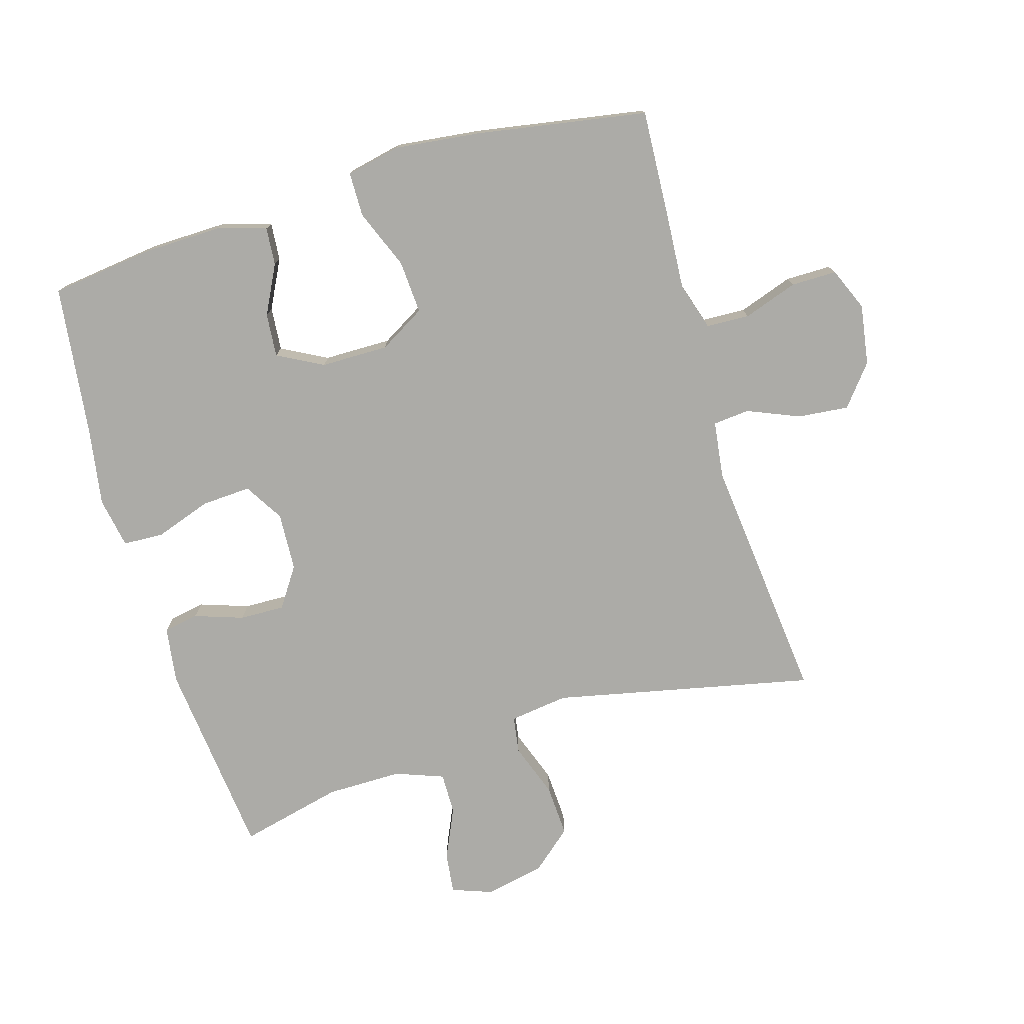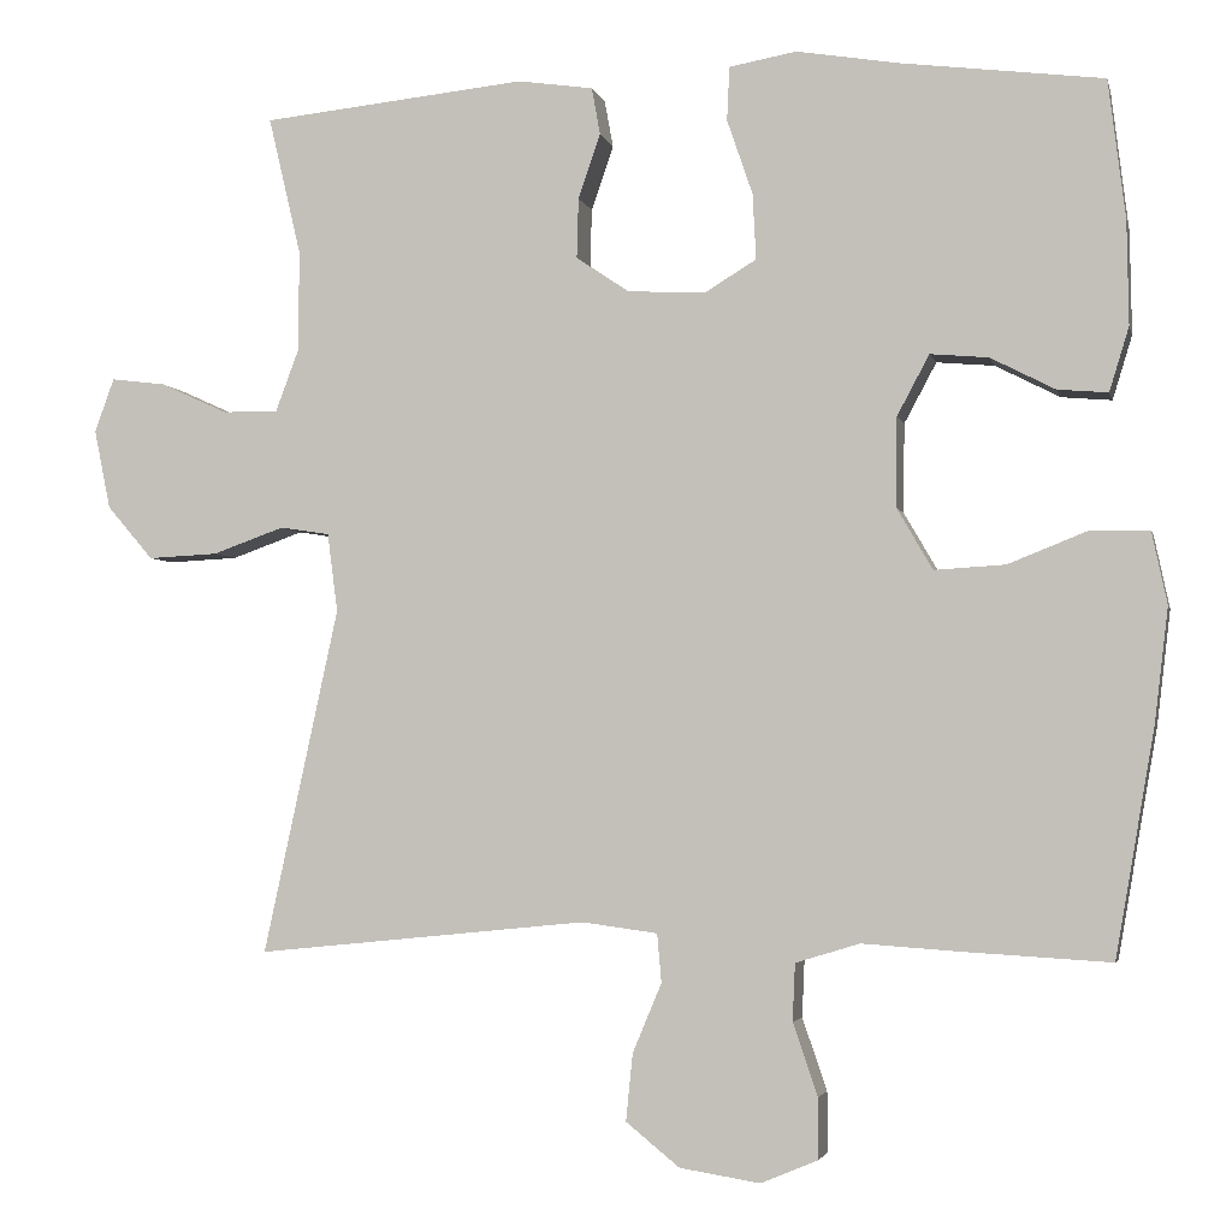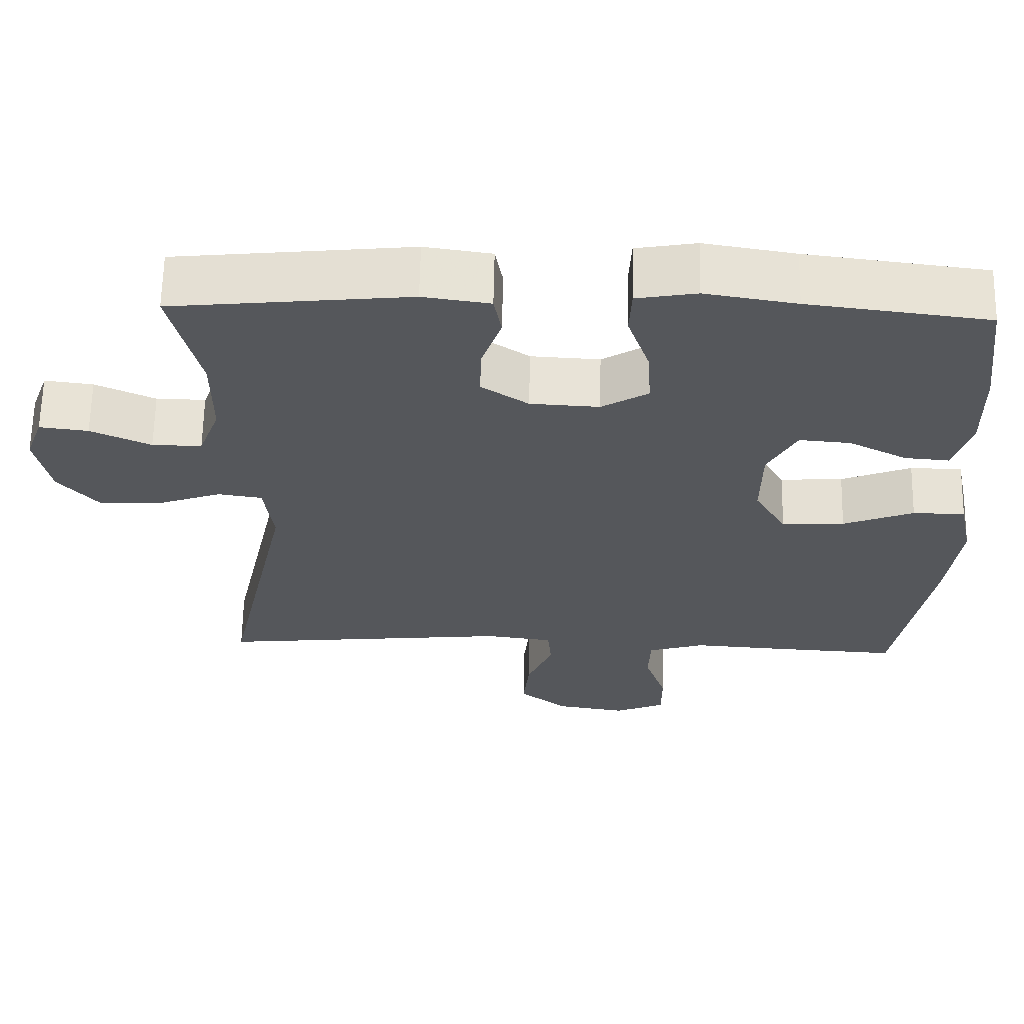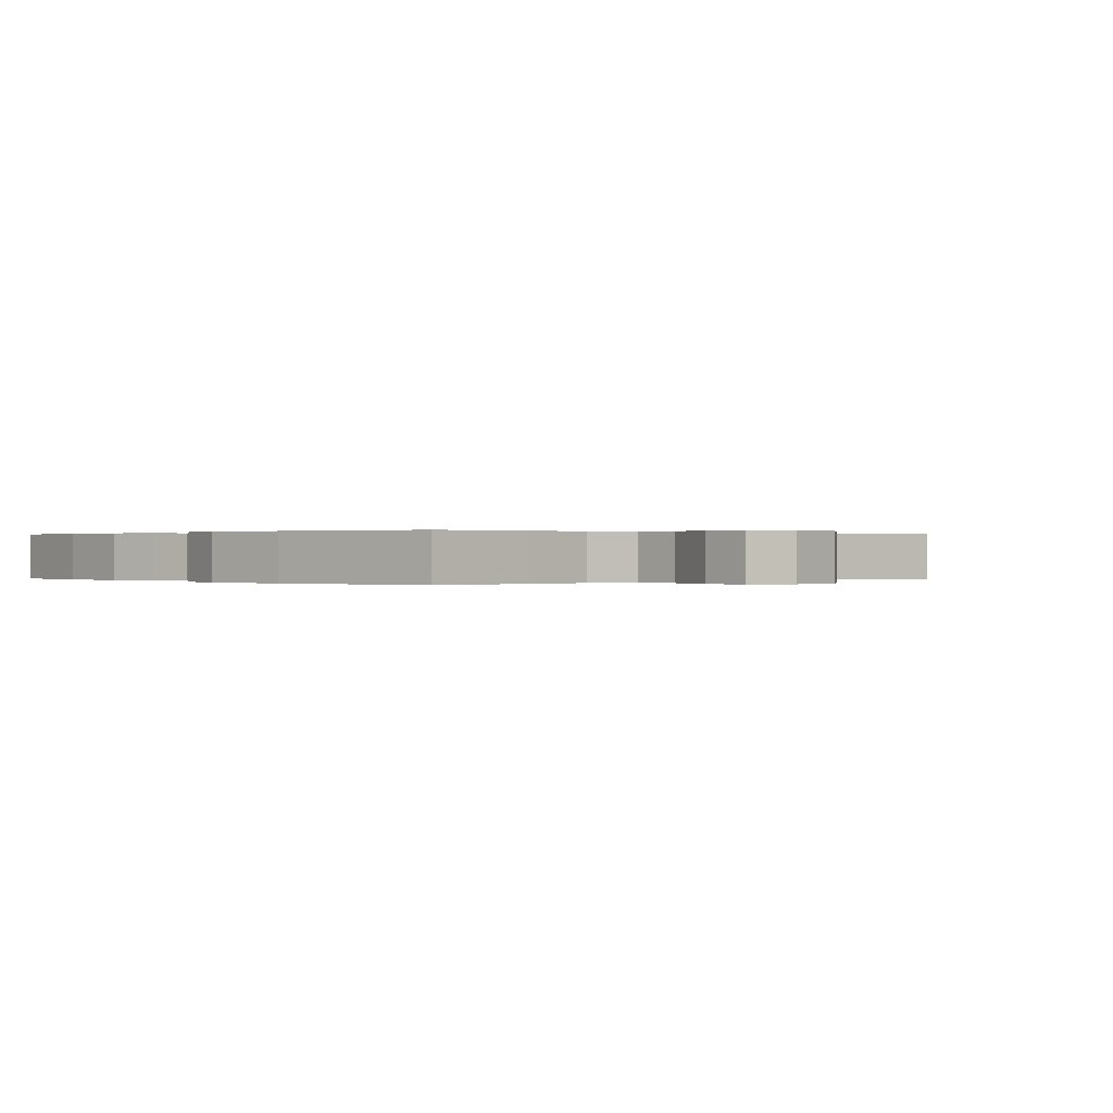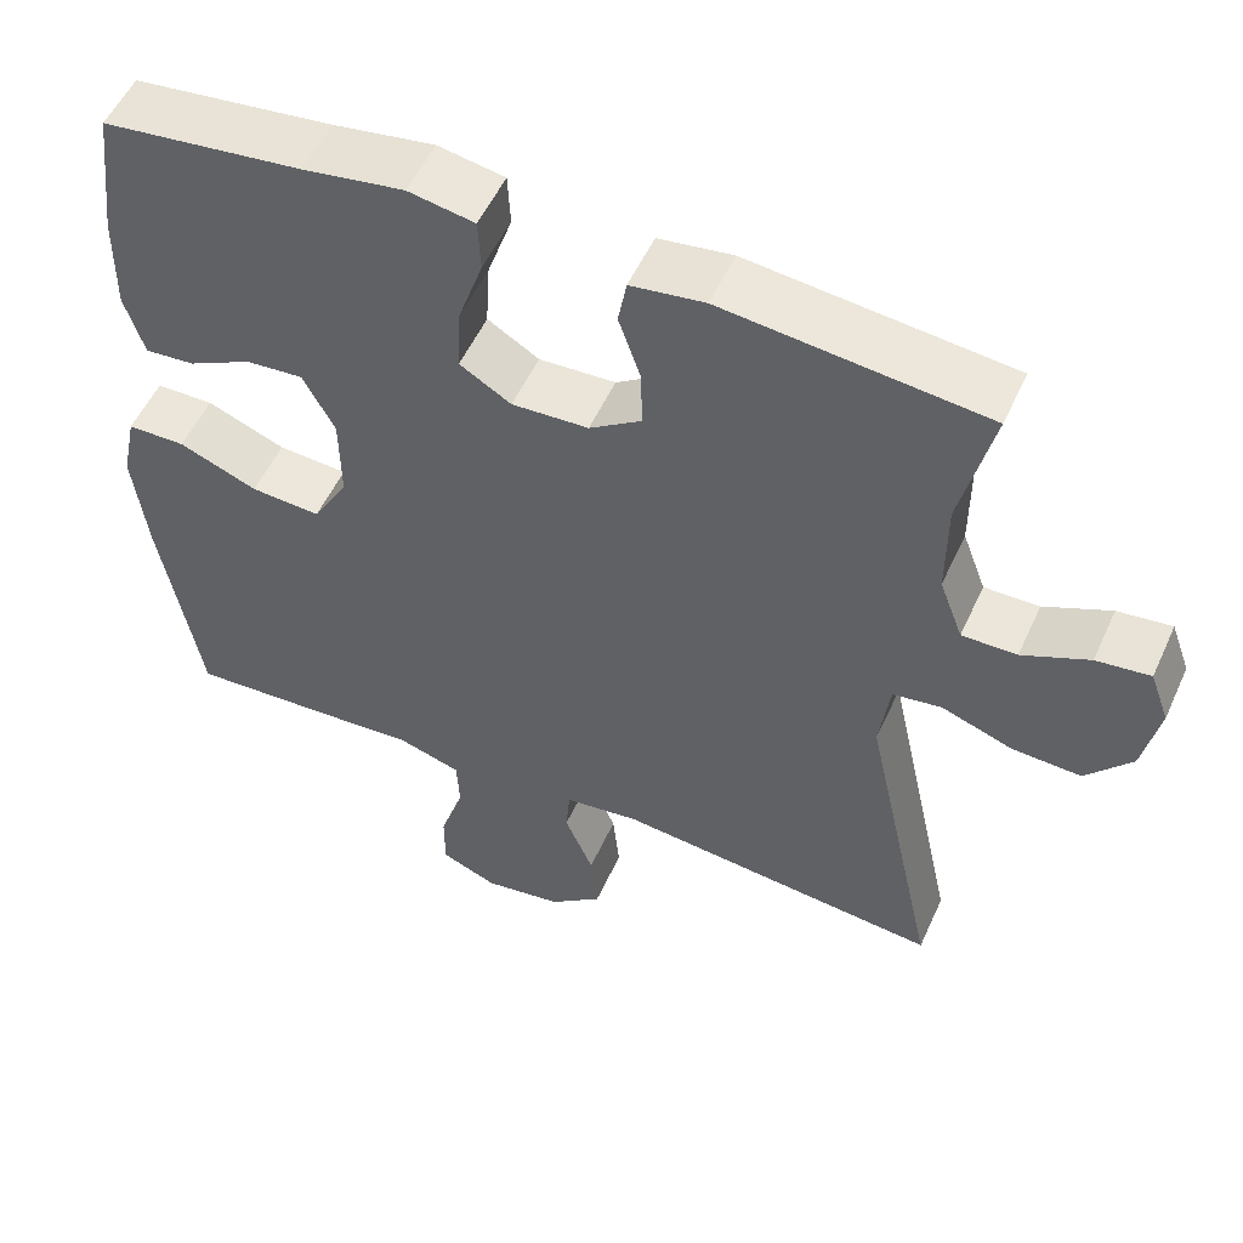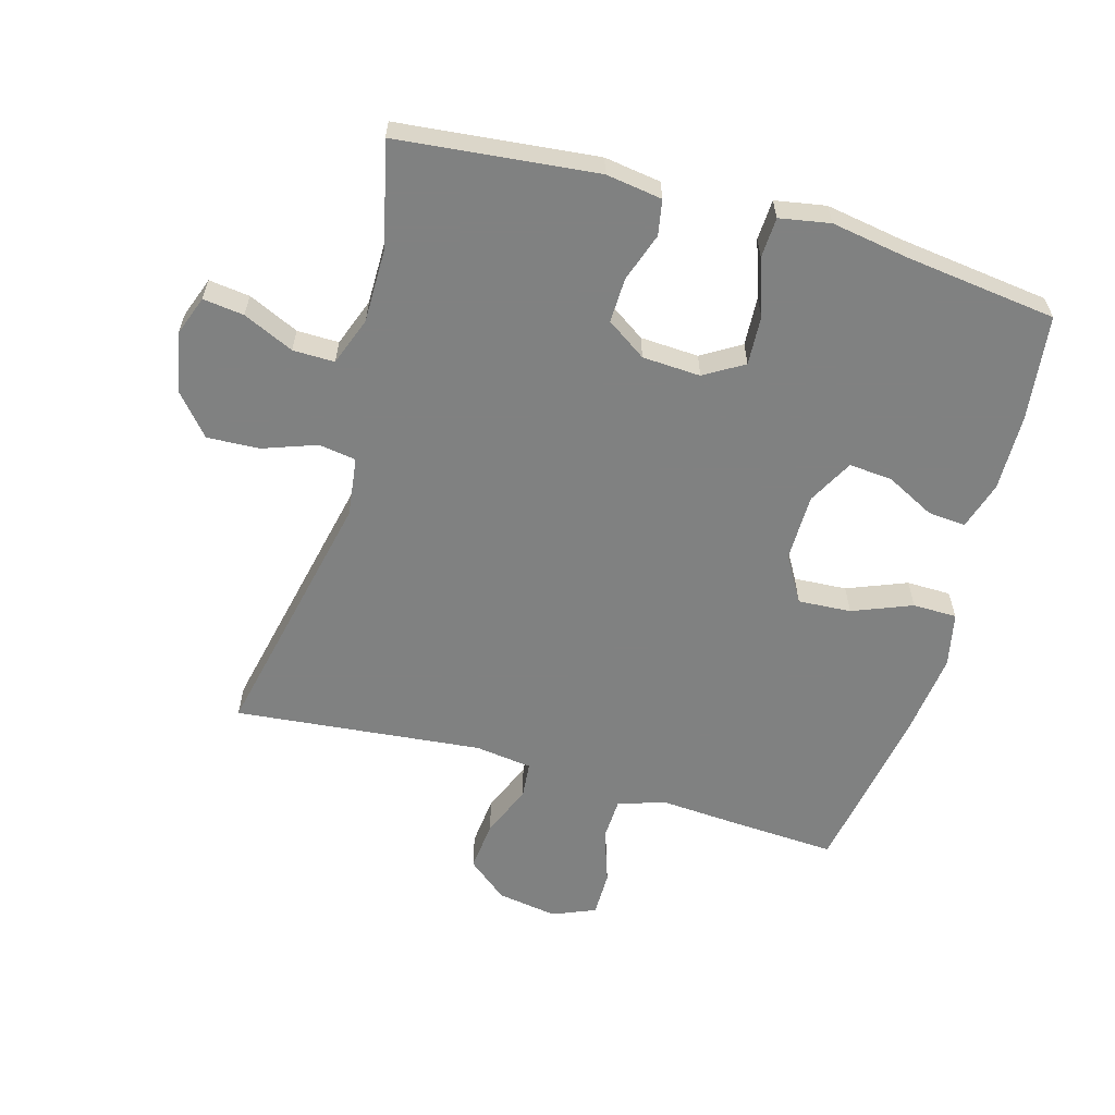
<metadata>
{"format":"obj","ext":"obj","renderer":"f3d","projection":"perspective","resolution":1024,"background":"white","views":[{"elev":-76.2,"azim":106.7,"up":"+Y"},{"elev":-3.2,"azim":12.5,"up":"+Z"},{"elev":63.4,"azim":1.1,"up":"+Z"},{"elev":0.1,"azim":137.4,"up":"+Y"},{"elev":53.8,"azim":-155.8,"up":"+Z"},{"elev":-60.3,"azim":-15.8,"up":"+Y"}]}
</metadata>
<code>
v 0.5 0.07 0.5
v 0.52 0.07 0.337
v 0.522 0.07 0.216
v 0.499 0.07 0.141
v 0.44 0.07 0.146
v 0.364 0.07 0.185
v 0.296 0.07 0.191
v 0.258 0.07 0.12
v 0.257 0.07 0.015
v 0.299 0.07 -0.057
v 0.382 0.07 -0.052
v 0.475 0.07 -0.015
v 0.544 0.07 -0.016
v 0.562 0.07 -0.101
v 0.546 0.07 -0.234
v 0.5 0.07 -0.5
v 0.329 0.07 -0.49
v 0.213 0.07 -0.482
v 0.138 0.07 -0.505
v 0.135 0.07 -0.572
v 0.164 0.07 -0.657
v 0.164 0.07 -0.728
v 0.097 0.07 -0.756
v 0.003 0.07 -0.741
v -0.06 0.07 -0.69
v -0.052 0.07 -0.611
v -0.018 0.07 -0.53
v -0.023 0.07 -0.473
v -0.112 0.07 -0.461
v -0.5 0.07 -0.5
v -0.412 0.07 -0.095
v -0.424 0.07 -0.003
v -0.482 0.07 0.006
v -0.566 0.07 -0.024
v -0.648 0.07 -0.028
v -0.702 0.07 0.035
v -0.721 0.07 0.128
v -0.698 0.07 0.191
v -0.634 0.07 0.183
v -0.555 0.07 0.147
v -0.49 0.07 0.146
v -0.462 0.07 0.221
v -0.462 0.07 0.339
v -0.5 0.07 0.5
v -0.189 0.07 0.532
v -0.101 0.07 0.519
v -0.091 0.07 0.464
v -0.117 0.07 0.388
v -0.119 0.07 0.318
v -0.057 0.07 0.276
v 0.034 0.07 0.271
v 0.095 0.07 0.308
v 0.091 0.07 0.385
v 0.061 0.07 0.473
v 0.064 0.07 0.536
v 0.143 0.07 0.55
v 0.263 0.07 0.53
v 0.5 0 0.5
v 0.52 0 0.337
v 0.522 0 0.216
v 0.499 0 0.141
v 0.44 0 0.146
v 0.364 0 0.185
v 0.296 0 0.191
v 0.258 0 0.12
v 0.257 0 0.015
v 0.299 0 -0.057
v 0.382 0 -0.052
v 0.475 0 -0.015
v 0.544 0 -0.016
v 0.562 0 -0.101
v 0.546 0 -0.234
v 0.5 0 -0.5
v 0.329 0 -0.49
v 0.213 0 -0.482
v 0.138 0 -0.505
v 0.135 0 -0.572
v 0.164 0 -0.657
v 0.164 0 -0.728
v 0.097 0 -0.756
v 0.003 0 -0.741
v -0.06 0 -0.69
v -0.052 0 -0.611
v -0.018 0 -0.53
v -0.023 0 -0.473
v -0.112 0 -0.461
v -0.5 0 -0.5
v -0.412 0 -0.095
v -0.424 0 -0.003
v -0.482 0 0.006
v -0.566 0 -0.024
v -0.648 0 -0.028
v -0.702 0 0.035
v -0.721 0 0.128
v -0.698 0 0.191
v -0.634 0 0.183
v -0.555 0 0.147
v -0.49 0 0.146
v -0.462 0 0.221
v -0.462 0 0.339
v -0.5 0 0.5
v -0.189 0 0.532
v -0.101 0 0.519
v -0.091 0 0.464
v -0.117 0 0.388
v -0.119 0 0.318
v -0.057 0 0.276
v 0.034 0 0.271
v 0.095 0 0.308
v 0.091 0 0.385
v 0.061 0 0.473
v 0.064 0 0.536
v 0.143 0 0.55
v 0.263 0 0.53
f 55 56 57
f 54 55 57
f 53 54 57
f 2 3 4
f 1 2 4
f 57 1 4
f 53 57 4
f 52 53 4
f 46 47 48
f 45 46 48
f 44 45 48
f 43 44 48
f 42 43 48 49
f 41 42 49 50
f 38 39 40
f 37 38 40
f 36 37 40
f 35 36 40
f 34 35 40
f 33 34 40
f 32 33 40 41
f 29 30 31
f 28 29 31 32
f 25 26 27
f 24 25 27
f 23 24 27
f 22 23 27
f 21 22 27
f 20 21 27
f 19 20 27 28
f 41 50 51
f 32 41 51
f 28 32 51
f 19 28 51
f 18 19 51
f 16 17 18
f 15 16 18
f 14 15 18
f 13 14 18
f 12 13 18
f 11 12 18
f 4 5 6
f 52 4 6
f 52 6 7
f 51 52 7 8
f 18 51 8 9
f 10 11 18
f 9 10 18
f 114 113 112
f 114 112 111
f 114 111 110
f 61 60 59
f 61 59 58
f 61 58 114
f 61 114 110
f 61 110 109
f 105 104 103
f 105 103 102
f 105 102 101
f 105 101 100
f 106 105 100 99
f 107 106 99 98
f 97 96 95
f 97 95 94
f 97 94 93
f 97 93 92
f 97 92 91
f 97 91 90
f 98 97 90 89
f 88 87 86
f 89 88 86 85
f 84 83 82
f 84 82 81
f 84 81 80
f 84 80 79
f 84 79 78
f 84 78 77
f 85 84 77 76
f 108 107 98
f 108 98 89
f 108 89 85
f 108 85 76
f 108 76 75
f 75 74 73
f 75 73 72
f 75 72 71
f 75 71 70
f 75 70 69
f 75 69 68
f 63 62 61
f 63 61 109
f 64 63 109
f 65 64 109 108
f 66 65 108 75
f 75 68 67
f 75 67 66
f 1 58 59 2
f 2 59 60 3
f 3 60 61 4
f 4 61 62 5
f 5 62 63 6
f 6 63 64 7
f 7 64 65 8
f 8 65 66 9
f 9 66 67 10
f 10 67 68 11
f 11 68 69 12
f 12 69 70 13
f 13 70 71 14
f 14 71 72 15
f 15 72 73 16
f 16 73 74 17
f 17 74 75 18
f 18 75 76 19
f 19 76 77 20
f 20 77 78 21
f 21 78 79 22
f 22 79 80 23
f 23 80 81 24
f 24 81 82 25
f 25 82 83 26
f 26 83 84 27
f 27 84 85 28
f 28 85 86 29
f 29 86 87 30
f 30 87 88 31
f 31 88 89 32
f 32 89 90 33
f 33 90 91 34
f 34 91 92 35
f 35 92 93 36
f 36 93 94 37
f 37 94 95 38
f 38 95 96 39
f 39 96 97 40
f 40 97 98 41
f 41 98 99 42
f 42 99 100 43
f 43 100 101 44
f 44 101 102 45
f 45 102 103 46
f 46 103 104 47
f 47 104 105 48
f 48 105 106 49
f 49 106 107 50
f 50 107 108 51
f 51 108 109 52
f 52 109 110 53
f 53 110 111 54
f 54 111 112 55
f 55 112 113 56
f 56 113 114 57
f 57 114 58 1

</code>
